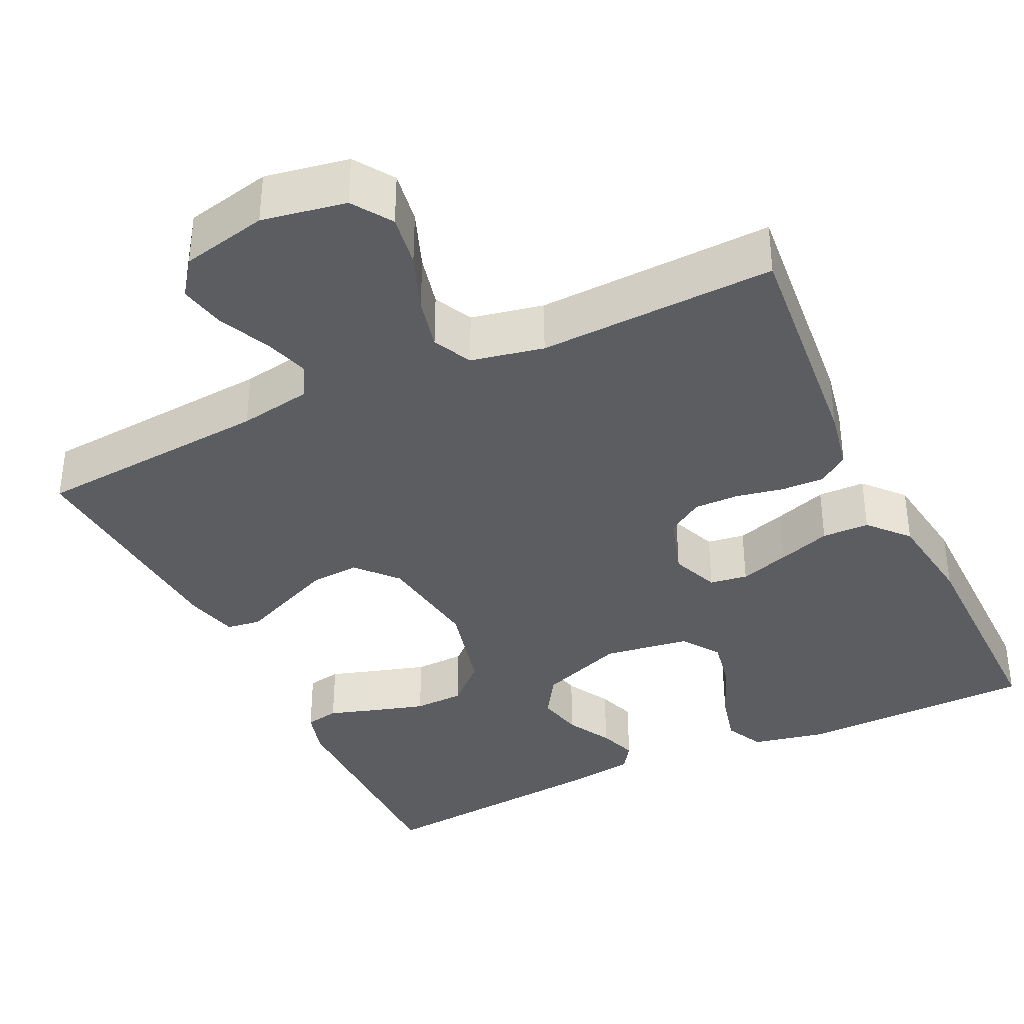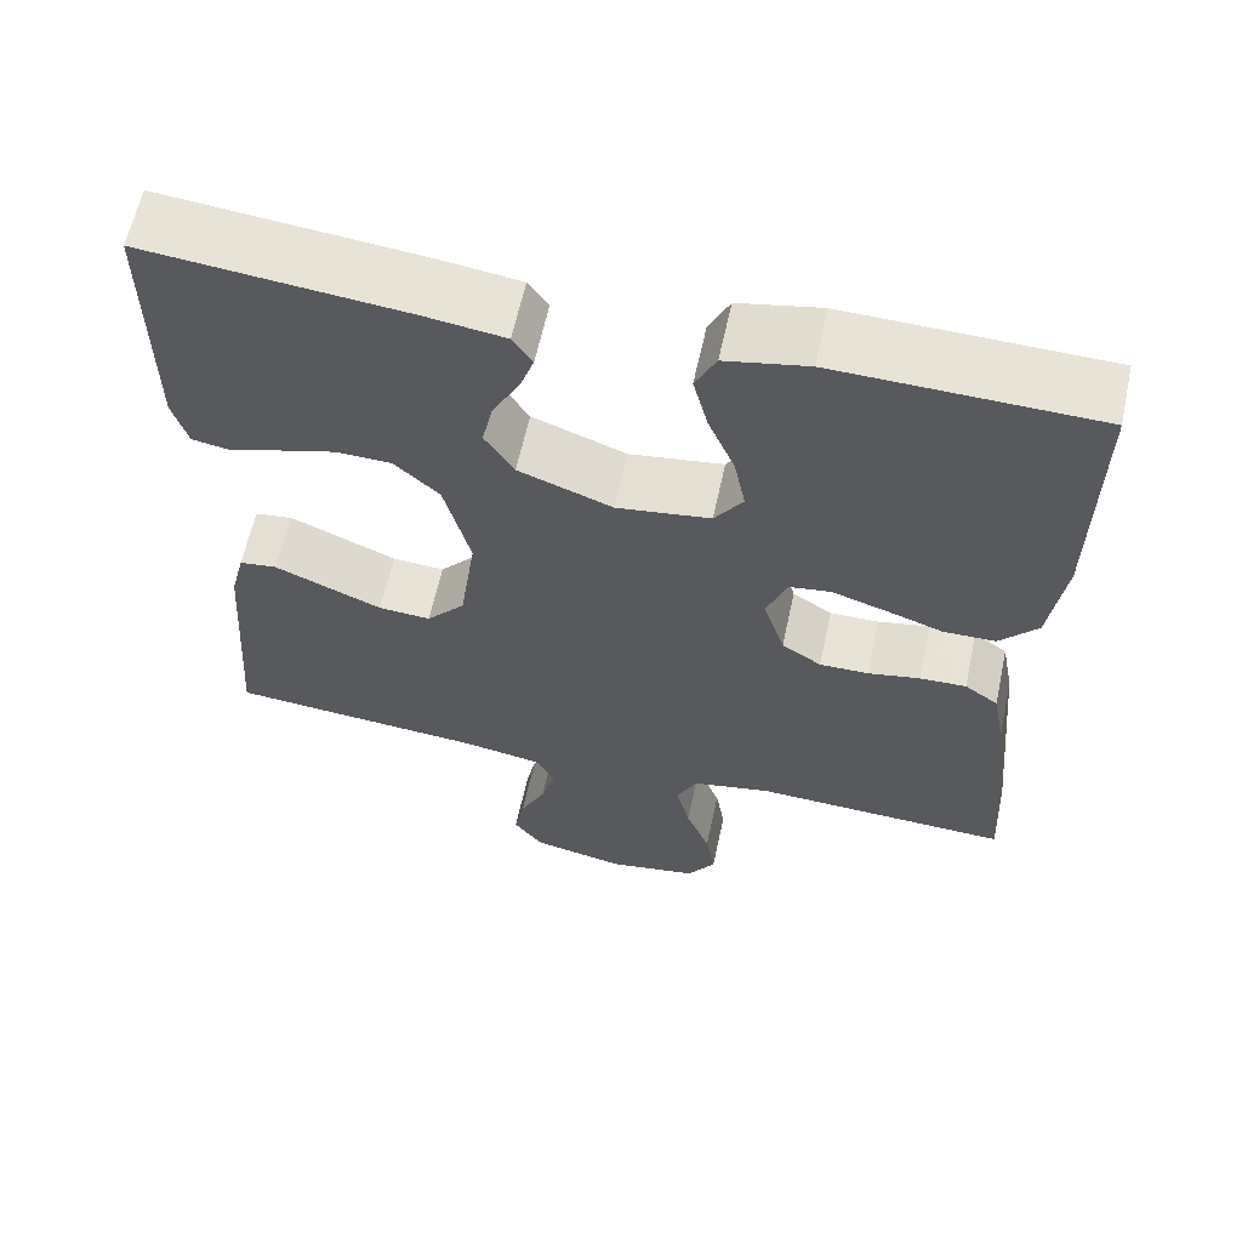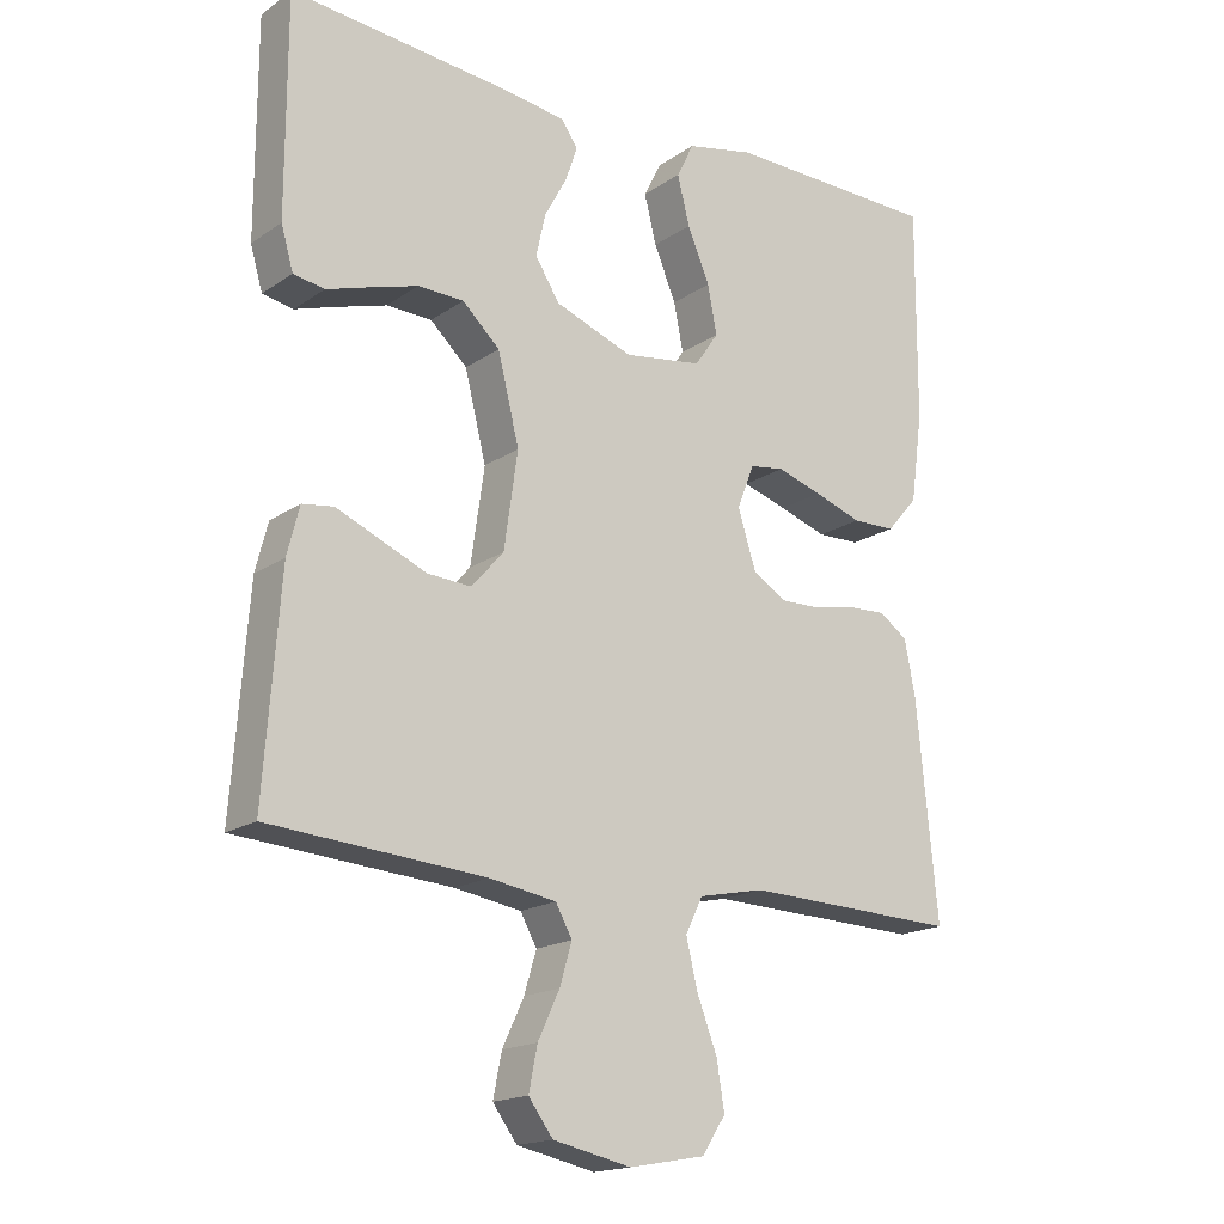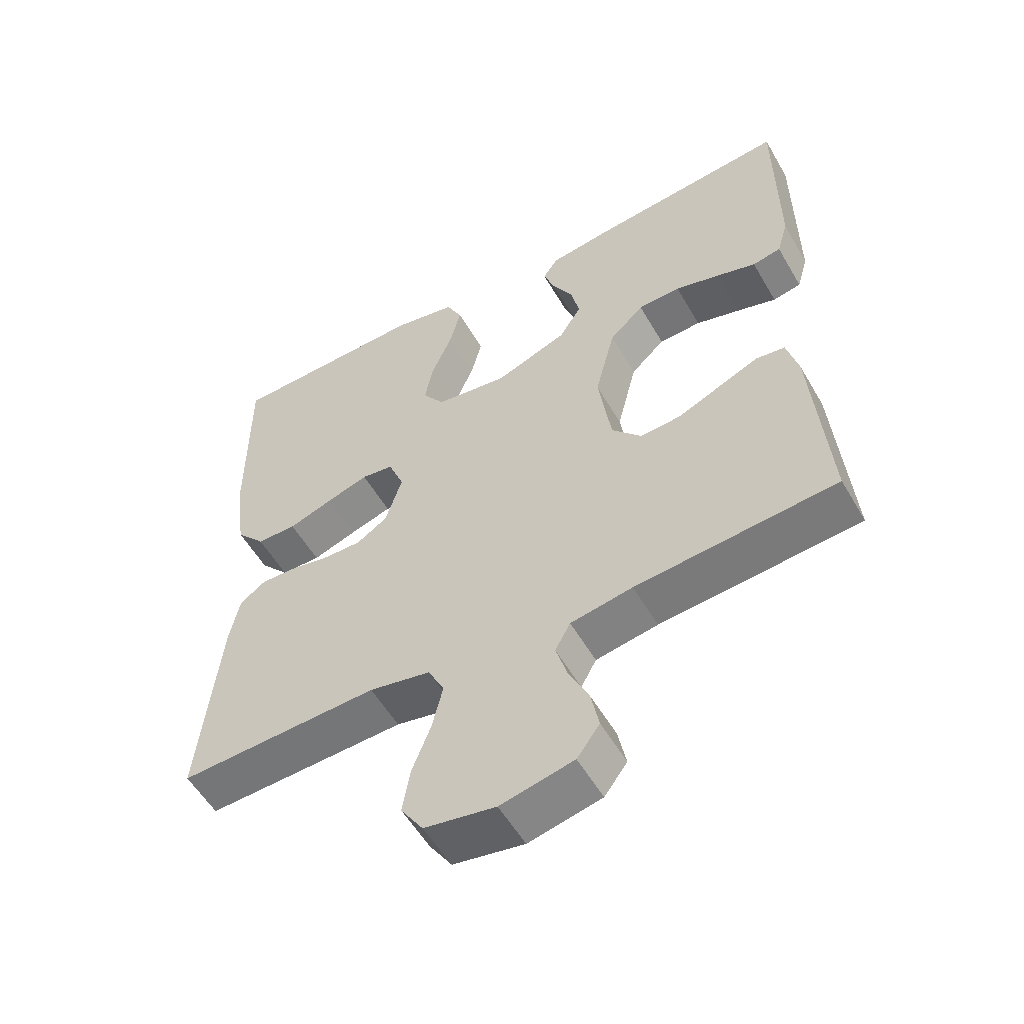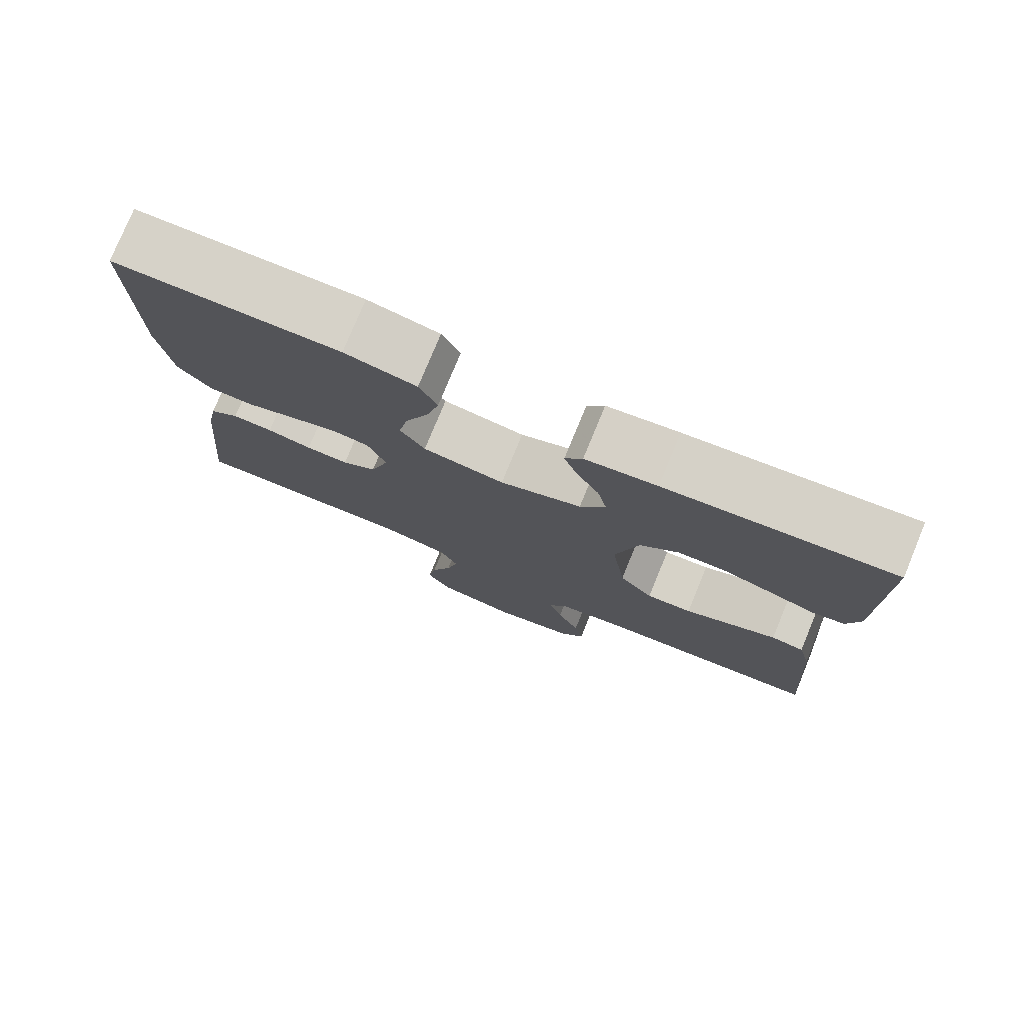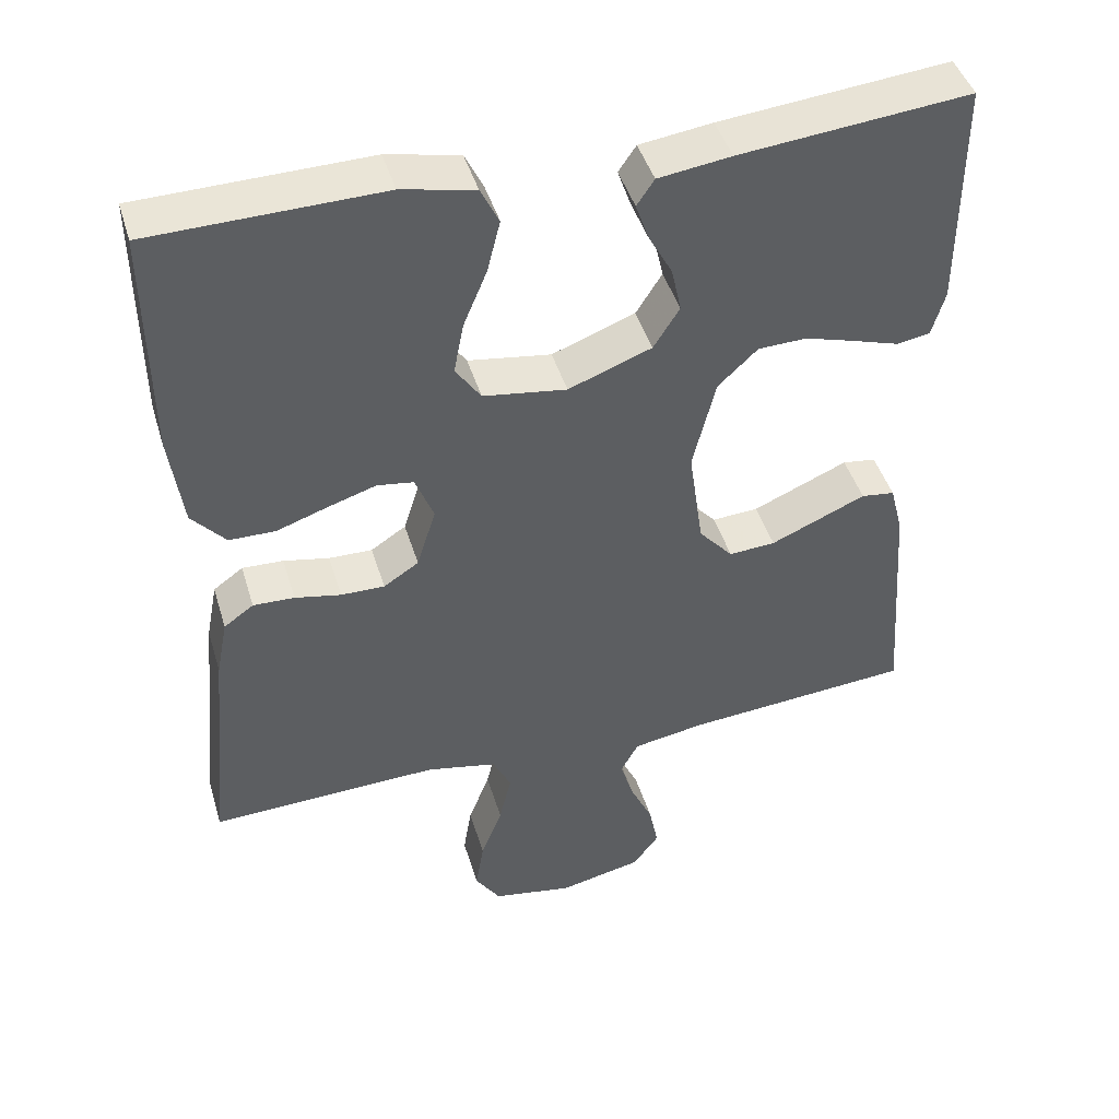
<metadata>
{"format":"obj","ext":"obj","renderer":"f3d","projection":"perspective","resolution":1024,"background":"white","views":[{"elev":-36.8,"azim":-154.4,"up":"+Y"},{"elev":62.0,"azim":-167.8,"up":"+Z"},{"elev":-17.4,"azim":142.9,"up":"+Z"},{"elev":-55.5,"azim":29.8,"up":"+Z"},{"elev":77.6,"azim":22.4,"up":"+Z"},{"elev":44.7,"azim":-16.5,"up":"+Z"}]}
</metadata>
<code>
v -0.5 0.07 -0.5
v -0.471 0.07 -0.2
v -0.456 0.07 -0.123
v -0.417 0.07 -0.095
v -0.363 0.07 -0.097
v -0.303 0.07 -0.109
v -0.246 0.07 -0.11
v -0.2 0.07 -0.08
v -0.175 0.07 0
v -0.199 0.07 0.061
v -0.247 0.07 0.068
v -0.31 0.07 0.048
v -0.377 0.07 0.025
v -0.437 0.07 0.026
v -0.481 0.07 0.076
v -0.498 0.07 0.2
v -0.5 0.07 0.5
v -0.2 0.07 0.506
v -0.105 0.07 0.486
v -0.081 0.07 0.437
v -0.098 0.07 0.369
v -0.129 0.07 0.295
v -0.142 0.07 0.228
v -0.109 0.07 0.18
v 0 0.07 0.164
v 0.109 0.07 0.205
v 0.143 0.07 0.259
v 0.13 0.07 0.318
v 0.099 0.07 0.375
v 0.082 0.07 0.424
v 0.105 0.07 0.458
v 0.2 0.07 0.471
v 0.5 0.07 0.5
v 0.5 0.07 0.2
v 0.483 0.07 0.141
v 0.44 0.07 0.133
v 0.38 0.07 0.152
v 0.313 0.07 0.172
v 0.249 0.07 0.17
v 0.197 0.07 0.121
v 0.167 0.07 0
v 0.186 0.07 -0.134
v 0.231 0.07 -0.185
v 0.292 0.07 -0.181
v 0.357 0.07 -0.153
v 0.417 0.07 -0.127
v 0.461 0.07 -0.133
v 0.478 0.07 -0.2
v 0.5 0.07 -0.5
v 0.2 0.07 -0.524
v 0.107 0.07 -0.54
v 0.084 0.07 -0.582
v 0.101 0.07 -0.639
v 0.131 0.07 -0.703
v 0.143 0.07 -0.763
v 0.109 0.07 -0.809
v 0 0.07 -0.833
v -0.106 0.07 -0.814
v -0.139 0.07 -0.764
v -0.128 0.07 -0.697
v -0.1 0.07 -0.624
v -0.084 0.07 -0.557
v -0.108 0.07 -0.508
v -0.2 0.07 -0.489
v -0.5 0 -0.5
v -0.471 0 -0.2
v -0.456 0 -0.123
v -0.417 0 -0.095
v -0.363 0 -0.097
v -0.303 0 -0.109
v -0.246 0 -0.11
v -0.2 0 -0.08
v -0.175 0 0
v -0.199 0 0.061
v -0.247 0 0.068
v -0.31 0 0.048
v -0.377 0 0.025
v -0.437 0 0.026
v -0.481 0 0.076
v -0.498 0 0.2
v -0.5 0 0.5
v -0.2 0 0.506
v -0.105 0 0.486
v -0.081 0 0.437
v -0.098 0 0.369
v -0.129 0 0.295
v -0.142 0 0.228
v -0.109 0 0.18
v 0 0 0.164
v 0.109 0 0.205
v 0.143 0 0.259
v 0.13 0 0.318
v 0.099 0 0.375
v 0.082 0 0.424
v 0.105 0 0.458
v 0.2 0 0.471
v 0.5 0 0.5
v 0.5 0 0.2
v 0.483 0 0.141
v 0.44 0 0.133
v 0.38 0 0.152
v 0.313 0 0.172
v 0.249 0 0.17
v 0.197 0 0.121
v 0.167 0 0
v 0.186 0 -0.134
v 0.231 0 -0.185
v 0.292 0 -0.181
v 0.357 0 -0.153
v 0.417 0 -0.127
v 0.461 0 -0.133
v 0.478 0 -0.2
v 0.5 0 -0.5
v 0.2 0 -0.524
v 0.107 0 -0.54
v 0.084 0 -0.582
v 0.101 0 -0.639
v 0.131 0 -0.703
v 0.143 0 -0.763
v 0.109 0 -0.809
v 0 0 -0.833
v -0.106 0 -0.814
v -0.139 0 -0.764
v -0.128 0 -0.697
v -0.1 0 -0.624
v -0.084 0 -0.557
v -0.108 0 -0.508
v -0.2 0 -0.489
f 58 59 60 61
f 58 61 62
f 57 58 62
f 56 57 62
f 53 54 55 56
f 52 53 56 62
f 51 52 62 63
f 47 48 49 50
f 45 46 47 50
f 44 45 50 51
f 43 44 51 63
f 34 35 36 37
f 34 37 38
f 33 34 38 39
f 28 29 30 31
f 27 28 31 32
f 19 20 21 22
f 19 22 23
f 18 19 23
f 17 18 23
f 16 17 23 24
f 12 13 14 15
f 11 12 15 16
f 10 11 16 24
f 3 4 5 6
f 3 6 7
f 64 1 2 3
f 64 3 7
f 42 43 63 64
f 41 42 64 7
f 40 41 7 8
f 39 40 8 9
f 27 32 33 39
f 26 27 39
f 25 26 39 9
f 9 10 24 25
f 125 124 123 122
f 126 125 122
f 126 122 121
f 126 121 120
f 120 119 118 117
f 126 120 117 116
f 127 126 116 115
f 114 113 112 111
f 114 111 110 109
f 115 114 109 108
f 127 115 108 107
f 101 100 99 98
f 102 101 98
f 103 102 98 97
f 95 94 93 92
f 96 95 92 91
f 86 85 84 83
f 87 86 83
f 87 83 82
f 87 82 81
f 88 87 81 80
f 79 78 77 76
f 80 79 76 75
f 88 80 75 74
f 70 69 68 67
f 71 70 67
f 67 66 65 128
f 71 67 128
f 128 127 107 106
f 71 128 106 105
f 72 71 105 104
f 73 72 104 103
f 103 97 96 91
f 103 91 90
f 73 103 90 89
f 89 88 74 73
f 1 65 66 2
f 2 66 67 3
f 3 67 68 4
f 4 68 69 5
f 5 69 70 6
f 6 70 71 7
f 7 71 72 8
f 8 72 73 9
f 9 73 74 10
f 10 74 75 11
f 11 75 76 12
f 12 76 77 13
f 13 77 78 14
f 14 78 79 15
f 15 79 80 16
f 16 80 81 17
f 17 81 82 18
f 18 82 83 19
f 19 83 84 20
f 20 84 85 21
f 21 85 86 22
f 22 86 87 23
f 23 87 88 24
f 24 88 89 25
f 25 89 90 26
f 26 90 91 27
f 27 91 92 28
f 28 92 93 29
f 29 93 94 30
f 30 94 95 31
f 31 95 96 32
f 32 96 97 33
f 33 97 98 34
f 34 98 99 35
f 35 99 100 36
f 36 100 101 37
f 37 101 102 38
f 38 102 103 39
f 39 103 104 40
f 40 104 105 41
f 41 105 106 42
f 42 106 107 43
f 43 107 108 44
f 44 108 109 45
f 45 109 110 46
f 46 110 111 47
f 47 111 112 48
f 48 112 113 49
f 49 113 114 50
f 50 114 115 51
f 51 115 116 52
f 52 116 117 53
f 53 117 118 54
f 54 118 119 55
f 55 119 120 56
f 56 120 121 57
f 57 121 122 58
f 58 122 123 59
f 59 123 124 60
f 60 124 125 61
f 61 125 126 62
f 62 126 127 63
f 63 127 128 64
f 64 128 65 1

</code>
